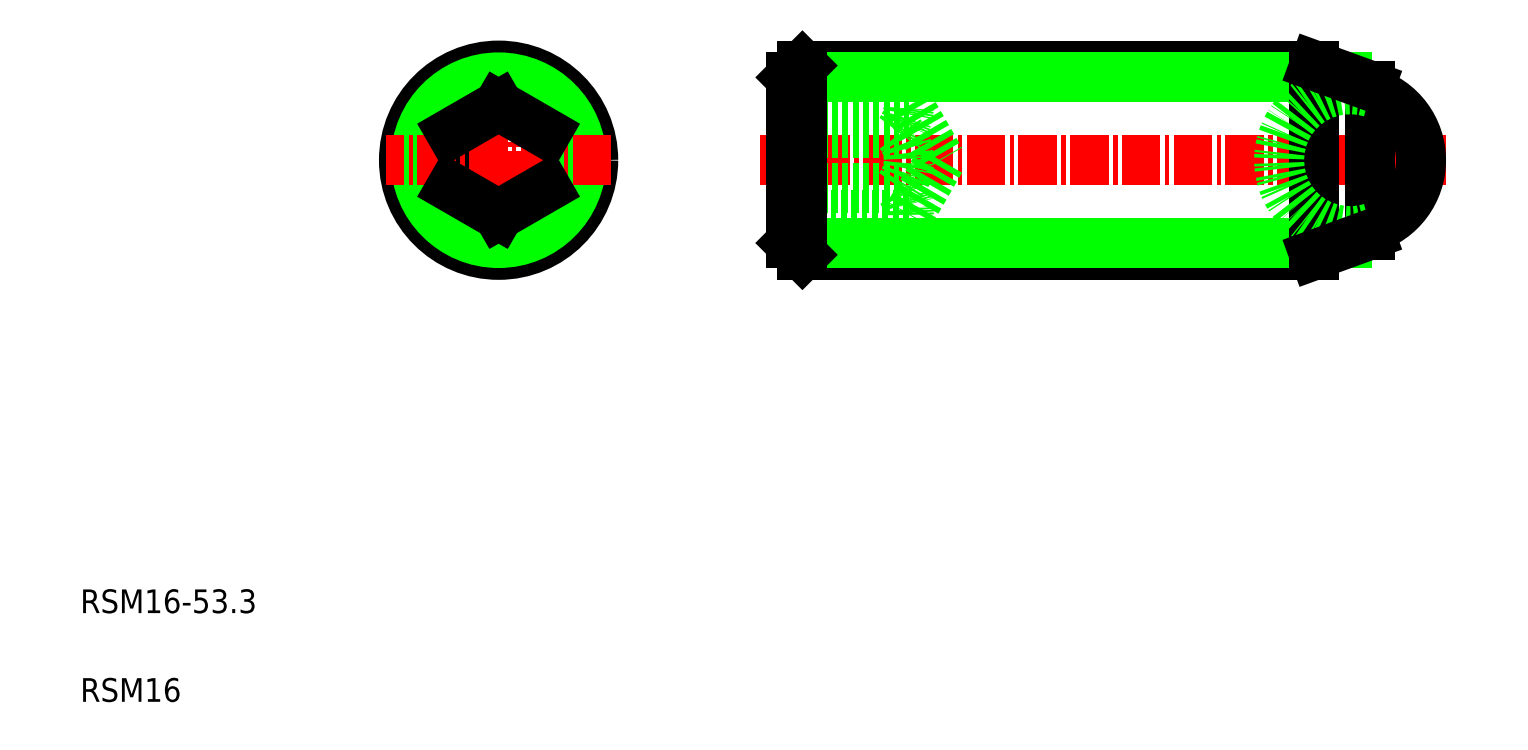
<metadata>
{"format":"dxf","ext":"dxf","renderer":"ezdxf+matplotlib","layout":"modelspace","background":"white","min_lineweight":24,"dpi":150}
</metadata>
<code>
0
SECTION
2
ENTITIES
0
LINE
8
CENTER
10
62.45
20
50.79
30
0
11
120.4
21
50.79
31
0
0
LINE
8
0
10
66.06
20
58.79
30
0
11
109.3
21
58.79
31
0
0
LINE
8
0
10
109.3
20
42.79
30
0
11
66.06
21
42.79
31
0
0
LINE
8
0
10
65.06
20
57.79
30
0
11
112.1
21
57.79
31
0
0
LINE
8
0
10
112.1
20
43.79
30
0
11
65.06
21
43.79
31
0
0
LINE
8
0
10
65.06
20
53.1
30
0
11
74.26
21
53.1
31
0
0
LINE
8
0
10
65.06
20
48.48
30
0
11
74.26
21
48.48
31
0
0
LINE
8
0
10
65.06
20
55.41
30
0
11
75.06
21
55.41
31
0
0
LINE
8
0
10
75.06
20
46.17
30
0
11
65.06
21
46.17
31
0
0
LINE
8
CENTER
10
40.37
20
60.3
30
0
11
40.37
21
41.28
31
0
0
LINE
8
0
10
36.37
20
53.1
30
0
11
36.37
21
48.48
31
0
0
LINE
8
0
10
44.37
20
48.48
30
0
11
44.37
21
53.1
31
0
0
LINE
8
0
10
65.06
20
57.79
30
0
11
65.06
21
43.79
31
0
0
LINE
8
0
10
66.06
20
58.79
30
0
11
66.06
21
42.79
31
0
0
CIRCLE
8
0
10
40.37
20
50.79
30
0
40
8
0
CIRCLE
8
0
10
40.37
20
50.79
30
0
40
7
0
TEXT
8
0
10
5
20
12.5
30
0
40
2
1
RSM16-53.3
0
TEXT
8
0
10
5
20
5
30
0
40
2
1
RSM16
0
LINE
8
CENTER
10
49.88
20
50.79
30
0
11
30.86
21
50.79
31
0
0
LINE
8
0
10
36.37
20
48.48
30
0
11
40.37
21
46.17
31
0
0
LINE
8
0
10
40.37
20
46.17
30
0
11
44.37
21
48.48
31
0
0
LINE
8
0
10
65.06
20
43.79
30
0
11
66.06
21
42.79
31
0
0
LINE
8
0
10
70.06
20
46.17
30
0
11
70.06
21
46.17
31
0
0
LINE
8
0
10
72.56
20
46.17
30
0
11
72.56
21
46.17
31
0
0
LINE
8
0
10
40.37
20
55.41
30
0
11
36.37
21
53.1
31
0
0
LINE
8
0
10
44.37
20
53.1
30
0
11
40.37
21
55.41
31
0
0
LINE
8
0
10
65.06
20
57.79
30
0
11
66.06
21
58.79
31
0
0
LINE
8
0
10
114.1
20
57.08
30
0
11
114.1
21
44.5
31
0
0
ARC
8
0
10
112.4
20
50.79
30
0
40
6
50
286.5
51
73.54
0
LINE
8
0
10
75.06
20
55.41
30
0
11
77.72
21
50.79
31
0
0
ARC
8
0
10
71.32
20
50.79
30
0
40
3.733
50
321.8
51
38.21
0
LINE
8
0
10
109.3
20
42.79
30
0
11
109.3
21
58.79
31
0
0
ARC
8
0
10
112.4
20
50.79
30
0
40
6
50
73.54
51
286.5
0
LINE
8
0
10
77.72
20
50.79
30
0
11
75.06
21
46.17
31
0
0
ARC
8
0
10
71.33
20
46.17
30
0
40
3.73
50
360
51
38.23
0
LINE
8
0
10
114.1
20
44.5
30
0
11
109.3
21
42.79
31
0
0
ARC
8
0
10
71.33
20
55.41
30
0
40
3.73
50
321.8
51
0.01774
0
LINE
8
0
10
109.3
20
58.79
30
0
11
114.1
21
57.08
31
0
0
ENDSEC
0
EOF

</code>
